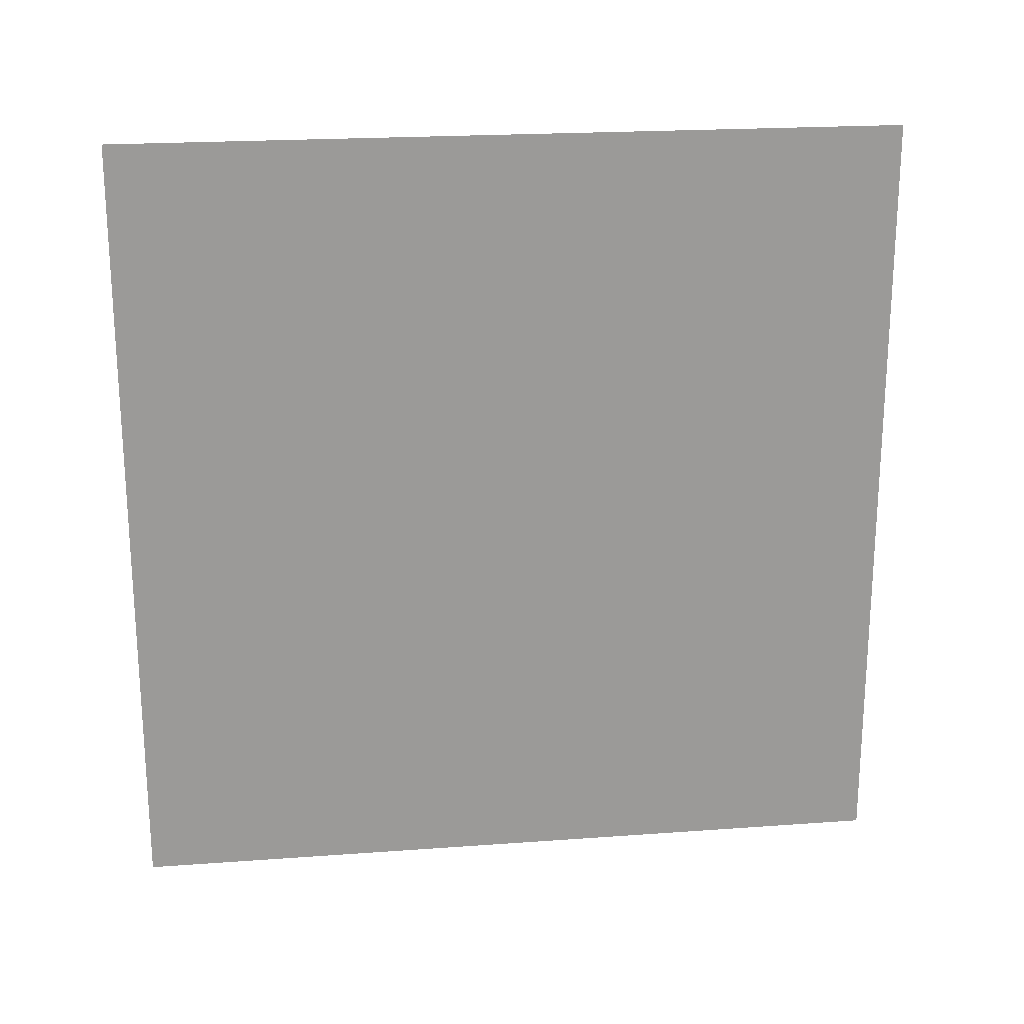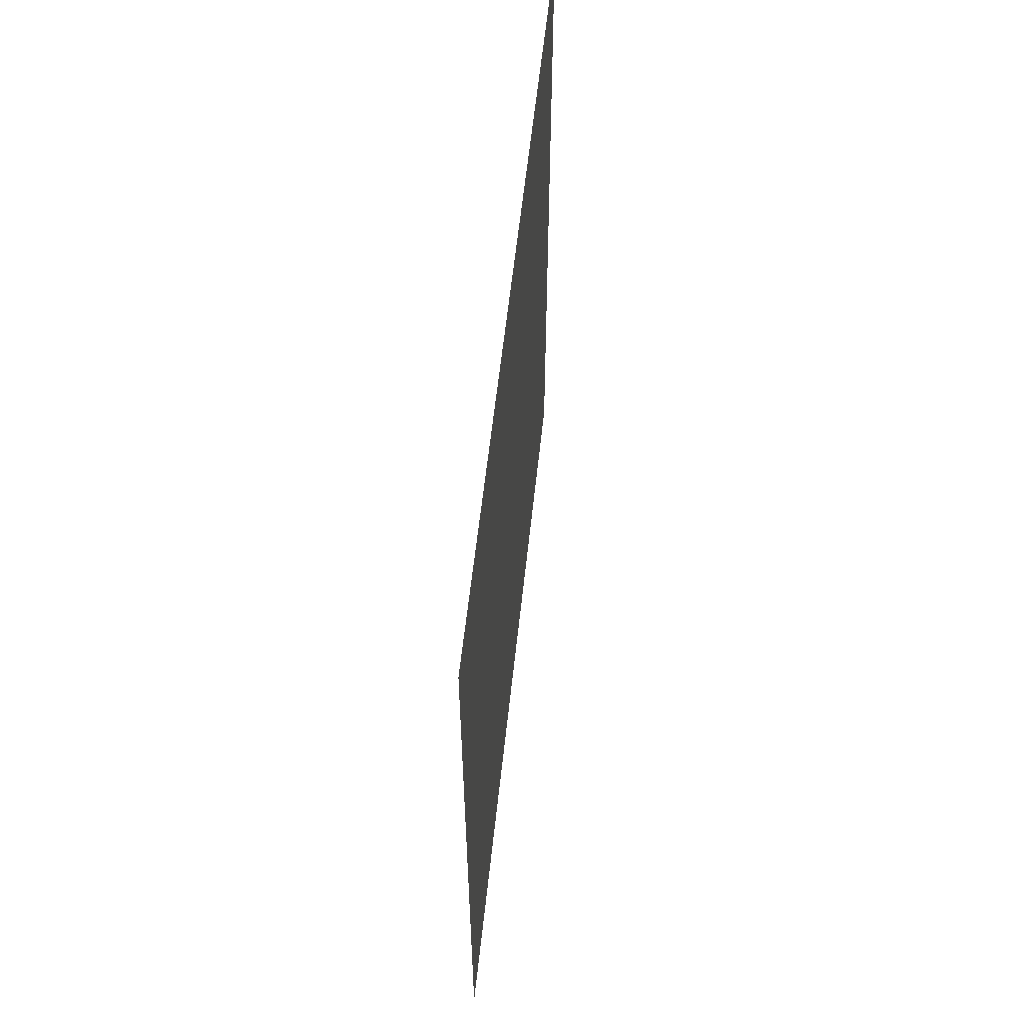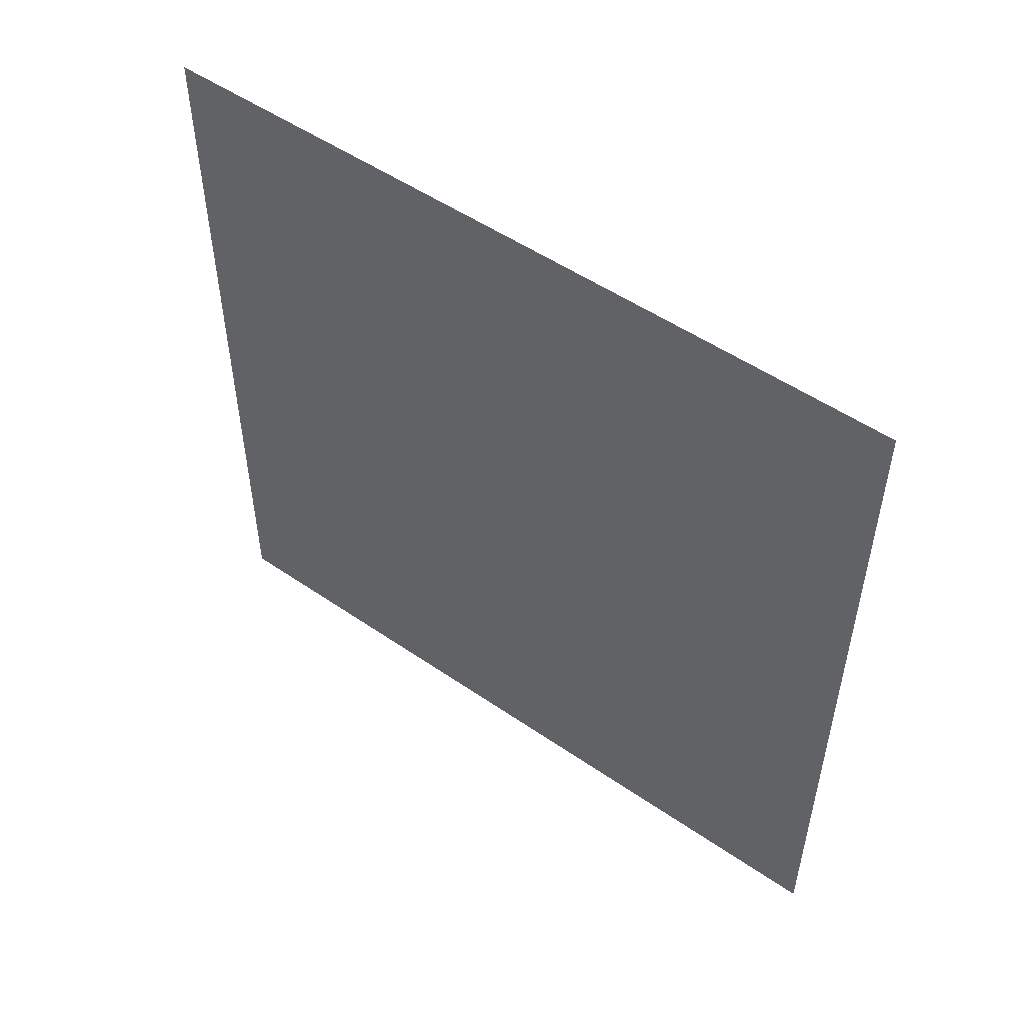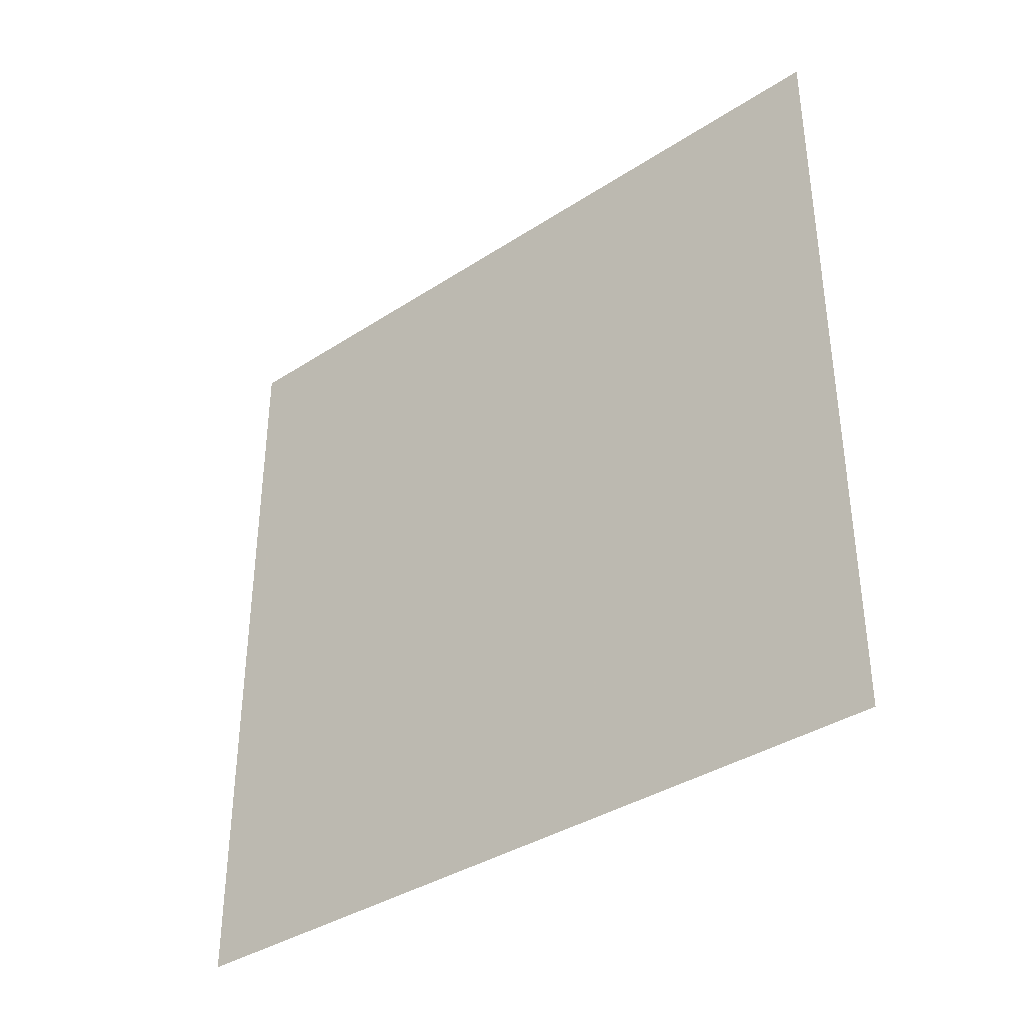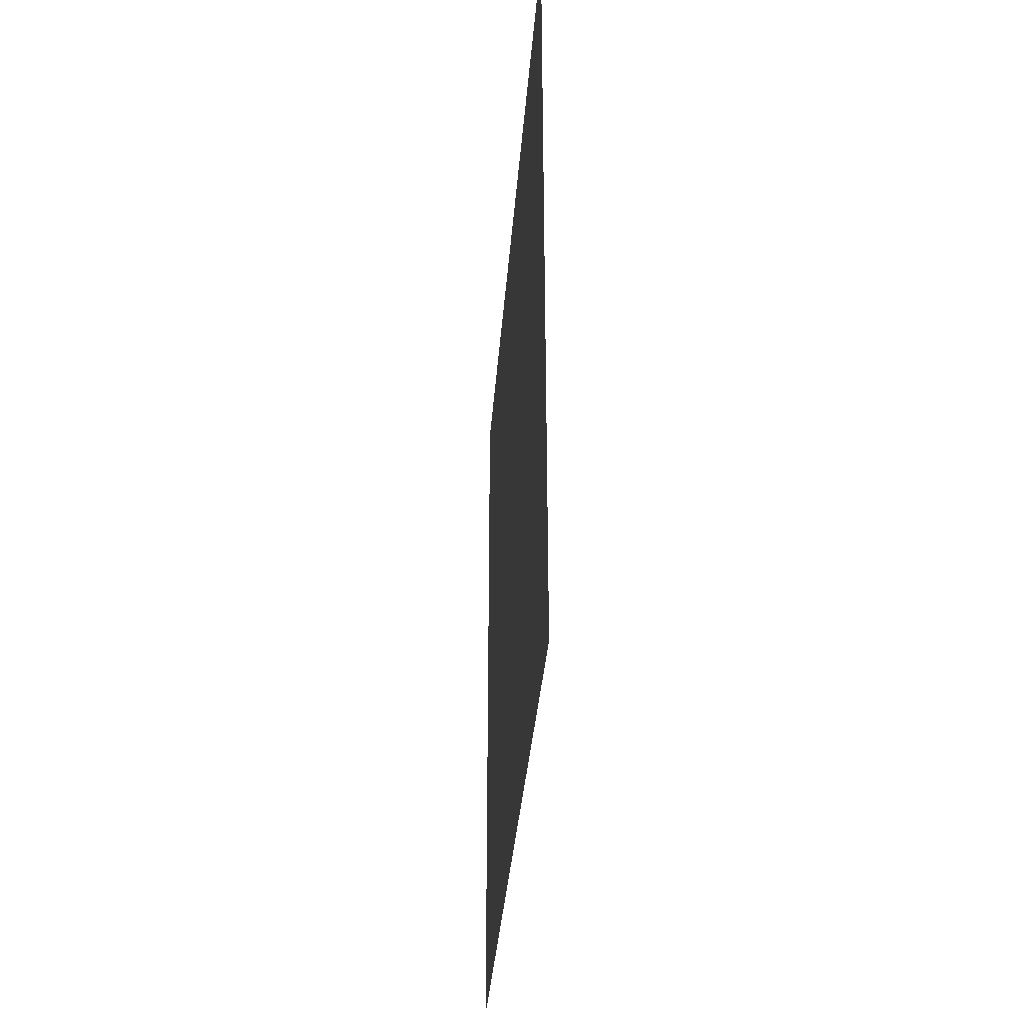
<metadata>
{"format":"obj","ext":"obj","renderer":"f3d","projection":"perspective","resolution":1024,"background":"white","views":[{"elev":20.9,"azim":-97.5,"up":"+Y"},{"elev":58.6,"azim":6.1,"up":"+Y"},{"elev":51.8,"azim":-53.3,"up":"+Z"},{"elev":-37.1,"azim":130.0,"up":"+Z"},{"elev":-34.7,"azim":175.8,"up":"+Y"}]}
</metadata>
<code>
v -1 -1 -1
v -1 -0.8667 -1
v -1 -0.7333 -1
v -1 -0.6 -1
v -1 -0.4667 -1
v -1 -0.3333 -1
v -1 -0.2 -1
v -1 -0.06667 -1
v -1 0.06667 -1
v -1 0.2 -1
v -1 0.3333 -1
v -1 0.4667 -1
v -1 0.6 -1
v -1 0.7333 -1
v -1 0.8667 -1
v -1 1 -1
v -1 -1 -0.8667
v -1 -0.8667 -0.8667
v -1 -0.7333 -0.8667
v -1 -0.6 -0.8667
v -1 -0.4667 -0.8667
v -1 -0.3333 -0.8667
v -1 -0.2 -0.8667
v -1 -0.06667 -0.8667
v -1 0.06667 -0.8667
v -1 0.2 -0.8667
v -1 0.3333 -0.8667
v -1 0.4667 -0.8667
v -1 0.6 -0.8667
v -1 0.7333 -0.8667
v -1 0.8667 -0.8667
v -1 1 -0.8667
v -1 -1 -0.7333
v -1 -0.8667 -0.7333
v -1 -0.7333 -0.7333
v -1 -0.6 -0.7333
v -1 -0.4667 -0.7333
v -1 -0.3333 -0.7333
v -1 -0.2 -0.7333
v -1 -0.06667 -0.7333
v -1 0.06667 -0.7333
v -1 0.2 -0.7333
v -1 0.3333 -0.7333
v -1 0.4667 -0.7333
v -1 0.6 -0.7333
v -1 0.7333 -0.7333
v -1 0.8667 -0.7333
v -1 1 -0.7333
v -1 -1 -0.6
v -1 -0.8667 -0.6
v -1 -0.7333 -0.6
v -1 -0.6 -0.6
v -1 -0.4667 -0.6
v -1 -0.3333 -0.6
v -1 -0.2 -0.6
v -1 -0.06667 -0.6
v -1 0.06667 -0.6
v -1 0.2 -0.6
v -1 0.3333 -0.6
v -1 0.4667 -0.6
v -1 0.6 -0.6
v -1 0.7333 -0.6
v -1 0.8667 -0.6
v -1 1 -0.6
v -1 -1 -0.4667
v -1 -0.8667 -0.4667
v -1 -0.7333 -0.4667
v -1 -0.6 -0.4667
v -1 -0.4667 -0.4667
v -1 -0.3333 -0.4667
v -1 -0.2 -0.4667
v -1 -0.06667 -0.4667
v -1 0.06667 -0.4667
v -1 0.2 -0.4667
v -1 0.3333 -0.4667
v -1 0.4667 -0.4667
v -1 0.6 -0.4667
v -1 0.7333 -0.4667
v -1 0.8667 -0.4667
v -1 1 -0.4667
v -1 -1 -0.3333
v -1 -0.8667 -0.3333
v -1 -0.7333 -0.3333
v -1 -0.6 -0.3333
v -1 -0.4667 -0.3333
v -1 -0.3333 -0.3333
v -1 -0.2 -0.3333
v -1 -0.06667 -0.3333
v -1 0.06667 -0.3333
v -1 0.2 -0.3333
v -1 0.3333 -0.3333
v -1 0.4667 -0.3333
v -1 0.6 -0.3333
v -1 0.7333 -0.3333
v -1 0.8667 -0.3333
v -1 1 -0.3333
v -1 -1 -0.2
v -1 -0.8667 -0.2
v -1 -0.7333 -0.2
v -1 -0.6 -0.2
v -1 -0.4667 -0.2
v -1 -0.3333 -0.2
v -1 -0.2 -0.2
v -1 -0.06667 -0.2
v -1 0.06667 -0.2
v -1 0.2 -0.2
v -1 0.3333 -0.2
v -1 0.4667 -0.2
v -1 0.6 -0.2
v -1 0.7333 -0.2
v -1 0.8667 -0.2
v -1 1 -0.2
v -1 -1 -0.06667
v -1 -0.8667 -0.06667
v -1 -0.7333 -0.06667
v -1 -0.6 -0.06667
v -1 -0.4667 -0.06667
v -1 -0.3333 -0.06667
v -1 -0.2 -0.06667
v -1 -0.06667 -0.06667
v -1 0.06667 -0.06667
v -1 0.2 -0.06667
v -1 0.3333 -0.06667
v -1 0.4667 -0.06667
v -1 0.6 -0.06667
v -1 0.7333 -0.06667
v -1 0.8667 -0.06667
v -1 1 -0.06667
v -1 -1 0.06667
v -1 -0.8667 0.06667
v -1 -0.7333 0.06667
v -1 -0.6 0.06667
v -1 -0.4667 0.06667
v -1 -0.3333 0.06667
v -1 -0.2 0.06667
v -1 -0.06667 0.06667
v -1 0.06667 0.06667
v -1 0.2 0.06667
v -1 0.3333 0.06667
v -1 0.4667 0.06667
v -1 0.6 0.06667
v -1 0.7333 0.06667
v -1 0.8667 0.06667
v -1 1 0.06667
v -1 -1 0.2
v -1 -0.8667 0.2
v -1 -0.7333 0.2
v -1 -0.6 0.2
v -1 -0.4667 0.2
v -1 -0.3333 0.2
v -1 -0.2 0.2
v -1 -0.06667 0.2
v -1 0.06667 0.2
v -1 0.2 0.2
v -1 0.3333 0.2
v -1 0.4667 0.2
v -1 0.6 0.2
v -1 0.7333 0.2
v -1 0.8667 0.2
v -1 1 0.2
v -1 -1 0.3333
v -1 -0.8667 0.3333
v -1 -0.7333 0.3333
v -1 -0.6 0.3333
v -1 -0.4667 0.3333
v -1 -0.3333 0.3333
v -1 -0.2 0.3333
v -1 -0.06667 0.3333
v -1 0.06667 0.3333
v -1 0.2 0.3333
v -1 0.3333 0.3333
v -1 0.4667 0.3333
v -1 0.6 0.3333
v -1 0.7333 0.3333
v -1 0.8667 0.3333
v -1 1 0.3333
v -1 -1 0.4667
v -1 -0.8667 0.4667
v -1 -0.7333 0.4667
v -1 -0.6 0.4667
v -1 -0.4667 0.4667
v -1 -0.3333 0.4667
v -1 -0.2 0.4667
v -1 -0.06667 0.4667
v -1 0.06667 0.4667
v -1 0.2 0.4667
v -1 0.3333 0.4667
v -1 0.4667 0.4667
v -1 0.6 0.4667
v -1 0.7333 0.4667
v -1 0.8667 0.4667
v -1 1 0.4667
v -1 -1 0.6
v -1 -0.8667 0.6
v -1 -0.7333 0.6
v -1 -0.6 0.6
v -1 -0.4667 0.6
v -1 -0.3333 0.6
v -1 -0.2 0.6
v -1 -0.06667 0.6
v -1 0.06667 0.6
v -1 0.2 0.6
v -1 0.3333 0.6
v -1 0.4667 0.6
v -1 0.6 0.6
v -1 0.7333 0.6
v -1 0.8667 0.6
v -1 1 0.6
v -1 -1 0.7333
v -1 -0.8667 0.7333
v -1 -0.7333 0.7333
v -1 -0.6 0.7333
v -1 -0.4667 0.7333
v -1 -0.3333 0.7333
v -1 -0.2 0.7333
v -1 -0.06667 0.7333
v -1 0.06667 0.7333
v -1 0.2 0.7333
v -1 0.3333 0.7333
v -1 0.4667 0.7333
v -1 0.6 0.7333
v -1 0.7333 0.7333
v -1 0.8667 0.7333
v -1 1 0.7333
v -1 -1 0.8667
v -1 -0.8667 0.8667
v -1 -0.7333 0.8667
v -1 -0.6 0.8667
v -1 -0.4667 0.8667
v -1 -0.3333 0.8667
v -1 -0.2 0.8667
v -1 -0.06667 0.8667
v -1 0.06667 0.8667
v -1 0.2 0.8667
v -1 0.3333 0.8667
v -1 0.4667 0.8667
v -1 0.6 0.8667
v -1 0.7333 0.8667
v -1 0.8667 0.8667
v -1 1 0.8667
v -1 -1 1
v -1 -0.8667 1
v -1 -0.7333 1
v -1 -0.6 1
v -1 -0.4667 1
v -1 -0.3333 1
v -1 -0.2 1
v -1 -0.06667 1
v -1 0.06667 1
v -1 0.2 1
v -1 0.3333 1
v -1 0.4667 1
v -1 0.6 1
v -1 0.7333 1
v -1 0.8667 1
v -1 1 1
f 1 18 17
f 2 19 18
f 3 20 19
f 4 21 20
f 5 22 21
f 6 23 22
f 7 24 23
f 8 25 24
f 9 26 25
f 10 27 26
f 11 28 27
f 12 29 28
f 13 30 29
f 14 31 30
f 15 32 31
f 17 34 33
f 18 35 34
f 19 36 35
f 20 37 36
f 21 38 37
f 22 39 38
f 23 40 39
f 24 41 40
f 25 42 41
f 26 43 42
f 27 44 43
f 28 45 44
f 29 46 45
f 30 47 46
f 31 48 47
f 33 50 49
f 34 51 50
f 35 52 51
f 36 53 52
f 37 54 53
f 38 55 54
f 39 56 55
f 40 57 56
f 41 58 57
f 42 59 58
f 43 60 59
f 44 61 60
f 45 62 61
f 46 63 62
f 47 64 63
f 49 66 65
f 50 67 66
f 51 68 67
f 52 69 68
f 53 70 69
f 54 71 70
f 55 72 71
f 56 73 72
f 57 74 73
f 58 75 74
f 59 76 75
f 60 77 76
f 61 78 77
f 62 79 78
f 63 80 79
f 65 82 81
f 66 83 82
f 67 84 83
f 68 85 84
f 69 86 85
f 70 87 86
f 71 88 87
f 72 89 88
f 73 90 89
f 74 91 90
f 75 92 91
f 76 93 92
f 77 94 93
f 78 95 94
f 79 96 95
f 81 98 97
f 82 99 98
f 83 100 99
f 84 101 100
f 85 102 101
f 86 103 102
f 87 104 103
f 88 105 104
f 89 106 105
f 90 107 106
f 91 108 107
f 92 109 108
f 93 110 109
f 94 111 110
f 95 112 111
f 97 114 113
f 98 115 114
f 99 116 115
f 100 117 116
f 101 118 117
f 102 119 118
f 103 120 119
f 104 121 120
f 105 122 121
f 106 123 122
f 107 124 123
f 108 125 124
f 109 126 125
f 110 127 126
f 111 128 127
f 113 130 129
f 114 131 130
f 115 132 131
f 116 133 132
f 117 134 133
f 118 135 134
f 119 136 135
f 120 137 136
f 121 138 137
f 122 139 138
f 123 140 139
f 124 141 140
f 125 142 141
f 126 143 142
f 127 144 143
f 129 146 145
f 130 147 146
f 131 148 147
f 132 149 148
f 133 150 149
f 134 151 150
f 135 152 151
f 136 153 152
f 137 154 153
f 138 155 154
f 139 156 155
f 140 157 156
f 141 158 157
f 142 159 158
f 143 160 159
f 145 162 161
f 146 163 162
f 147 164 163
f 148 165 164
f 149 166 165
f 150 167 166
f 151 168 167
f 152 169 168
f 153 170 169
f 154 171 170
f 155 172 171
f 156 173 172
f 157 174 173
f 158 175 174
f 159 176 175
f 161 178 177
f 162 179 178
f 163 180 179
f 164 181 180
f 165 182 181
f 166 183 182
f 167 184 183
f 168 185 184
f 169 186 185
f 170 187 186
f 171 188 187
f 172 189 188
f 173 190 189
f 174 191 190
f 175 192 191
f 177 194 193
f 178 195 194
f 179 196 195
f 180 197 196
f 181 198 197
f 182 199 198
f 183 200 199
f 184 201 200
f 185 202 201
f 186 203 202
f 187 204 203
f 188 205 204
f 189 206 205
f 190 207 206
f 191 208 207
f 193 210 209
f 194 211 210
f 195 212 211
f 196 213 212
f 197 214 213
f 198 215 214
f 199 216 215
f 200 217 216
f 201 218 217
f 202 219 218
f 203 220 219
f 204 221 220
f 205 222 221
f 206 223 222
f 207 224 223
f 209 226 225
f 210 227 226
f 211 228 227
f 212 229 228
f 213 230 229
f 214 231 230
f 215 232 231
f 216 233 232
f 217 234 233
f 218 235 234
f 219 236 235
f 220 237 236
f 221 238 237
f 222 239 238
f 223 240 239
f 225 242 241
f 226 243 242
f 227 244 243
f 228 245 244
f 229 246 245
f 230 247 246
f 231 248 247
f 232 249 248
f 233 250 249
f 234 251 250
f 235 252 251
f 236 253 252
f 237 254 253
f 238 255 254
f 239 256 255
f 1 2 18
f 2 3 19
f 3 4 20
f 4 5 21
f 5 6 22
f 6 7 23
f 7 8 24
f 8 9 25
f 9 10 26
f 10 11 27
f 11 12 28
f 12 13 29
f 13 14 30
f 14 15 31
f 15 16 32
f 17 18 34
f 18 19 35
f 19 20 36
f 20 21 37
f 21 22 38
f 22 23 39
f 23 24 40
f 24 25 41
f 25 26 42
f 26 27 43
f 27 28 44
f 28 29 45
f 29 30 46
f 30 31 47
f 31 32 48
f 33 34 50
f 34 35 51
f 35 36 52
f 36 37 53
f 37 38 54
f 38 39 55
f 39 40 56
f 40 41 57
f 41 42 58
f 42 43 59
f 43 44 60
f 44 45 61
f 45 46 62
f 46 47 63
f 47 48 64
f 49 50 66
f 50 51 67
f 51 52 68
f 52 53 69
f 53 54 70
f 54 55 71
f 55 56 72
f 56 57 73
f 57 58 74
f 58 59 75
f 59 60 76
f 60 61 77
f 61 62 78
f 62 63 79
f 63 64 80
f 65 66 82
f 66 67 83
f 67 68 84
f 68 69 85
f 69 70 86
f 70 71 87
f 71 72 88
f 72 73 89
f 73 74 90
f 74 75 91
f 75 76 92
f 76 77 93
f 77 78 94
f 78 79 95
f 79 80 96
f 81 82 98
f 82 83 99
f 83 84 100
f 84 85 101
f 85 86 102
f 86 87 103
f 87 88 104
f 88 89 105
f 89 90 106
f 90 91 107
f 91 92 108
f 92 93 109
f 93 94 110
f 94 95 111
f 95 96 112
f 97 98 114
f 98 99 115
f 99 100 116
f 100 101 117
f 101 102 118
f 102 103 119
f 103 104 120
f 104 105 121
f 105 106 122
f 106 107 123
f 107 108 124
f 108 109 125
f 109 110 126
f 110 111 127
f 111 112 128
f 113 114 130
f 114 115 131
f 115 116 132
f 116 117 133
f 117 118 134
f 118 119 135
f 119 120 136
f 120 121 137
f 121 122 138
f 122 123 139
f 123 124 140
f 124 125 141
f 125 126 142
f 126 127 143
f 127 128 144
f 129 130 146
f 130 131 147
f 131 132 148
f 132 133 149
f 133 134 150
f 134 135 151
f 135 136 152
f 136 137 153
f 137 138 154
f 138 139 155
f 139 140 156
f 140 141 157
f 141 142 158
f 142 143 159
f 143 144 160
f 145 146 162
f 146 147 163
f 147 148 164
f 148 149 165
f 149 150 166
f 150 151 167
f 151 152 168
f 152 153 169
f 153 154 170
f 154 155 171
f 155 156 172
f 156 157 173
f 157 158 174
f 158 159 175
f 159 160 176
f 161 162 178
f 162 163 179
f 163 164 180
f 164 165 181
f 165 166 182
f 166 167 183
f 167 168 184
f 168 169 185
f 169 170 186
f 170 171 187
f 171 172 188
f 172 173 189
f 173 174 190
f 174 175 191
f 175 176 192
f 177 178 194
f 178 179 195
f 179 180 196
f 180 181 197
f 181 182 198
f 182 183 199
f 183 184 200
f 184 185 201
f 185 186 202
f 186 187 203
f 187 188 204
f 188 189 205
f 189 190 206
f 190 191 207
f 191 192 208
f 193 194 210
f 194 195 211
f 195 196 212
f 196 197 213
f 197 198 214
f 198 199 215
f 199 200 216
f 200 201 217
f 201 202 218
f 202 203 219
f 203 204 220
f 204 205 221
f 205 206 222
f 206 207 223
f 207 208 224
f 209 210 226
f 210 211 227
f 211 212 228
f 212 213 229
f 213 214 230
f 214 215 231
f 215 216 232
f 216 217 233
f 217 218 234
f 218 219 235
f 219 220 236
f 220 221 237
f 221 222 238
f 222 223 239
f 223 224 240
f 225 226 242
f 226 227 243
f 227 228 244
f 228 229 245
f 229 230 246
f 230 231 247
f 231 232 248
f 232 233 249
f 233 234 250
f 234 235 251
f 235 236 252
f 236 237 253
f 237 238 254
f 238 239 255
f 239 240 256

</code>
